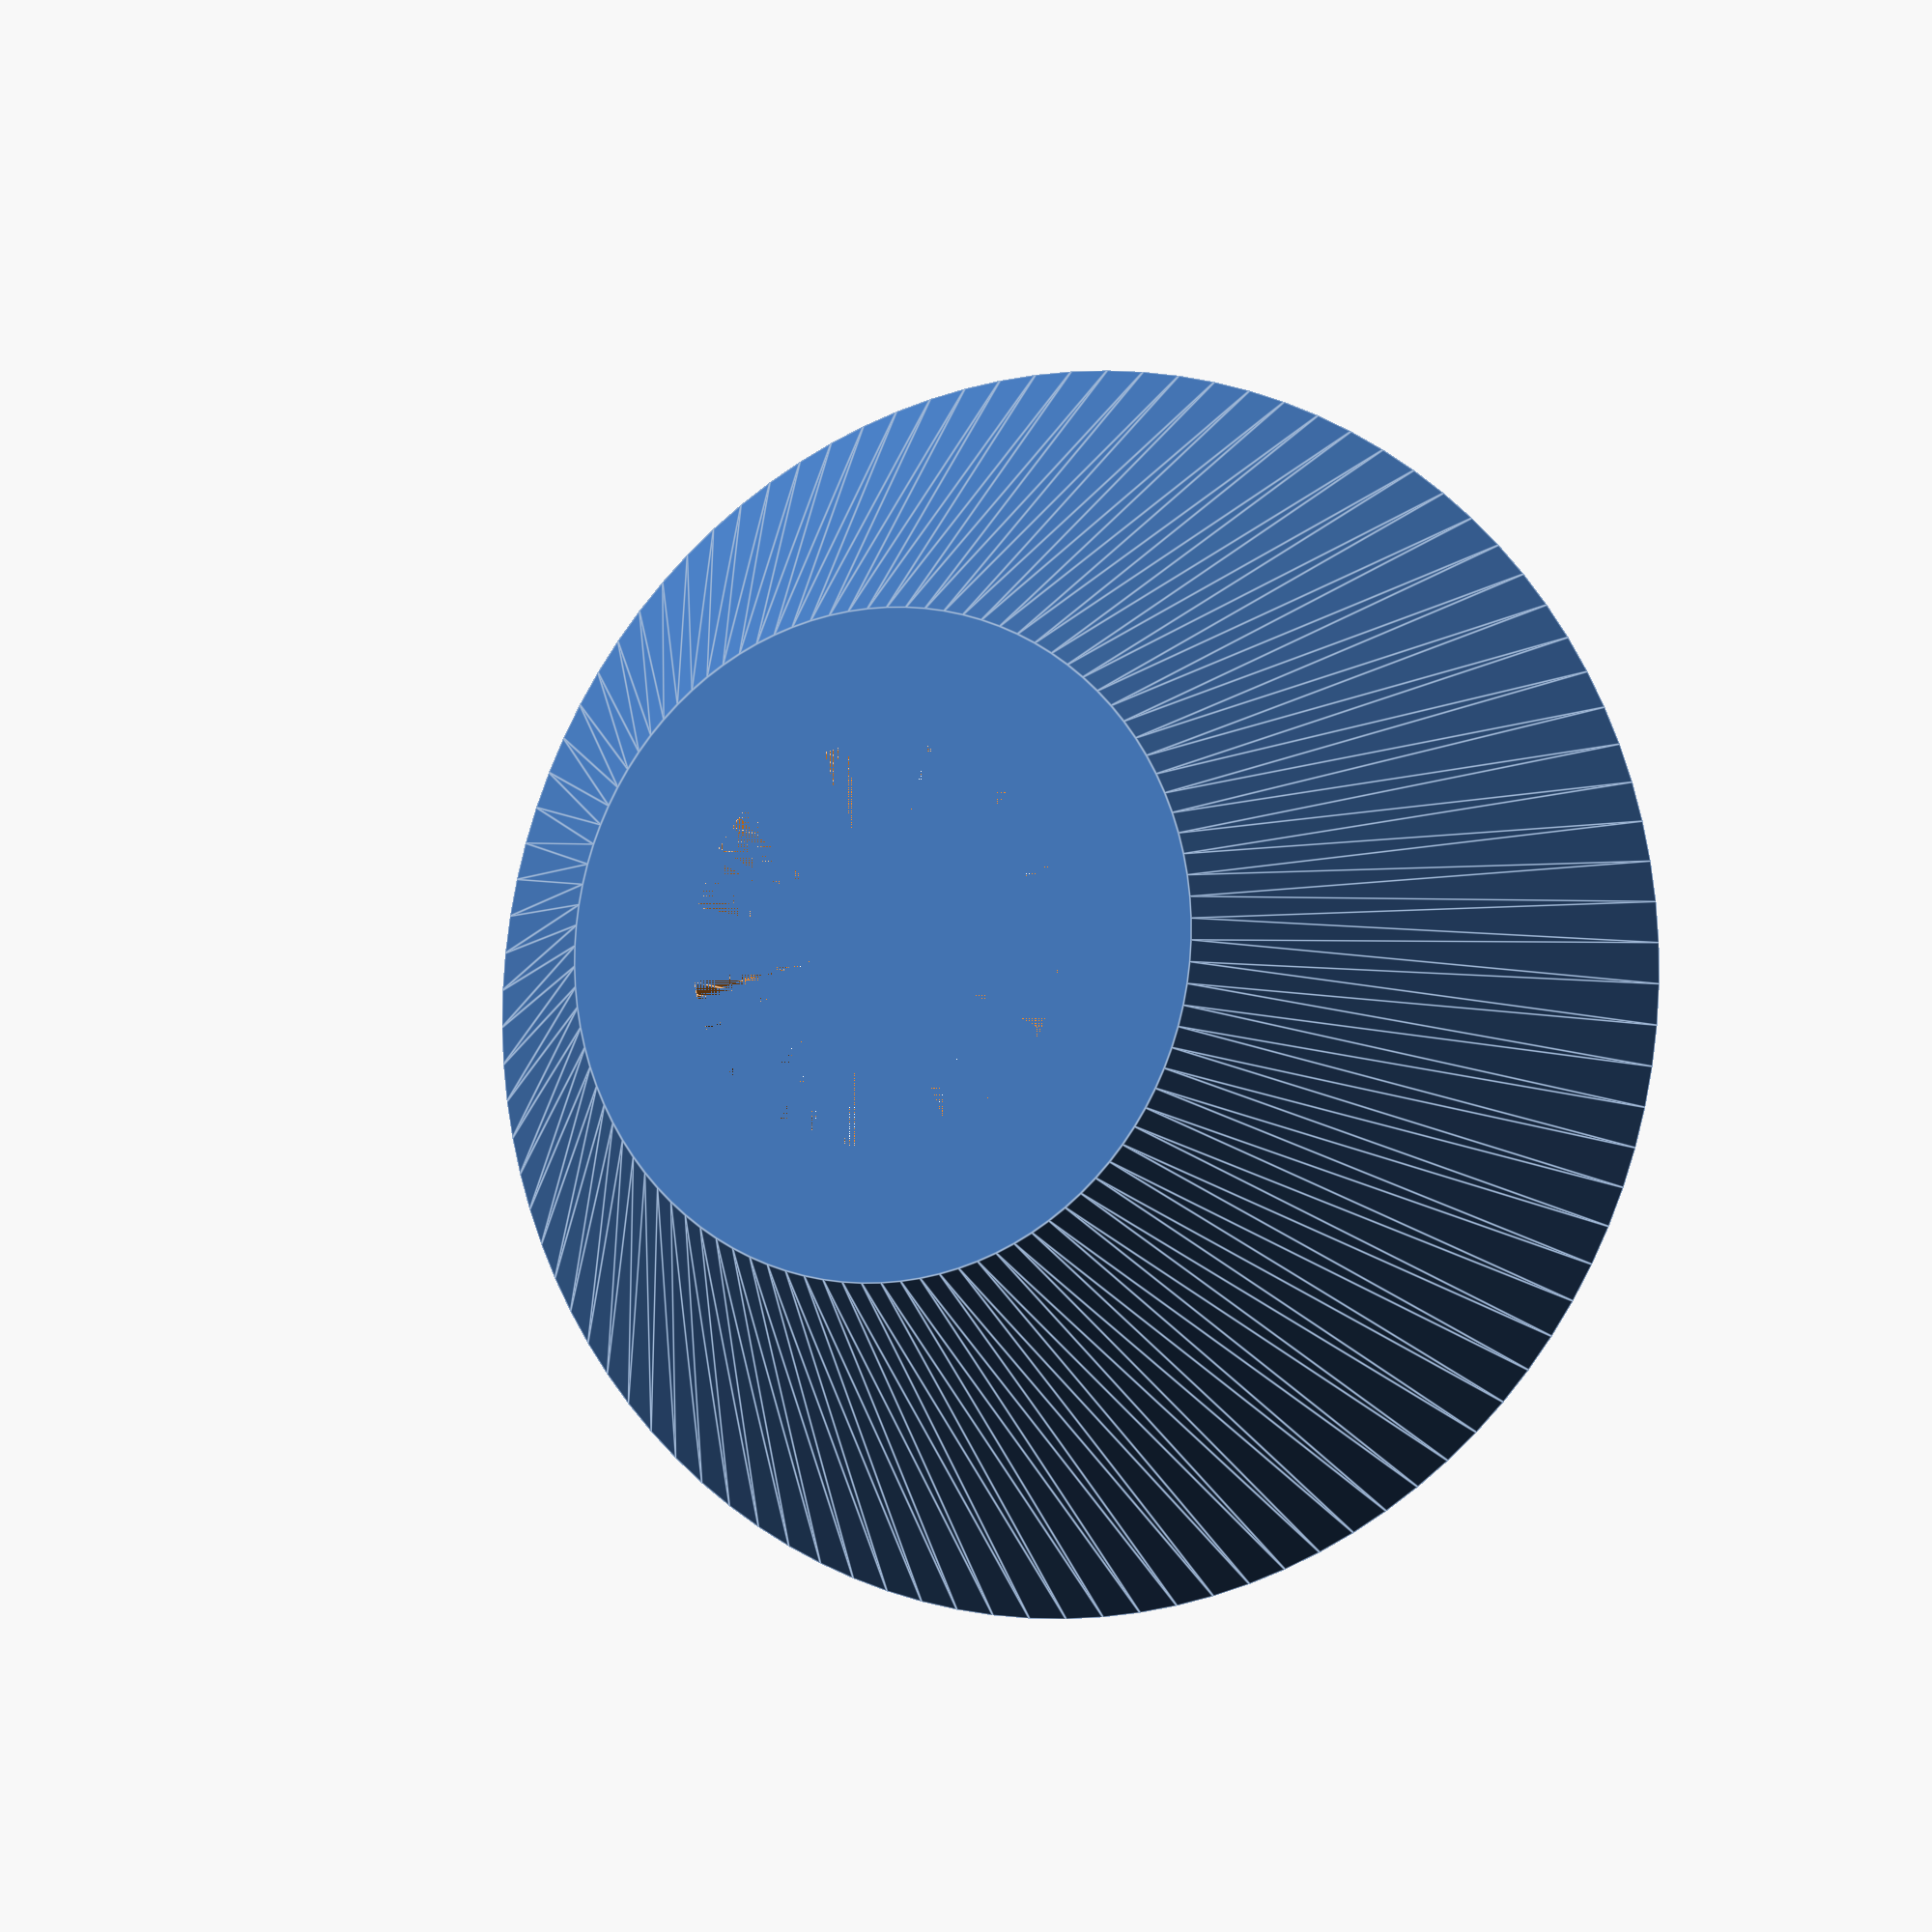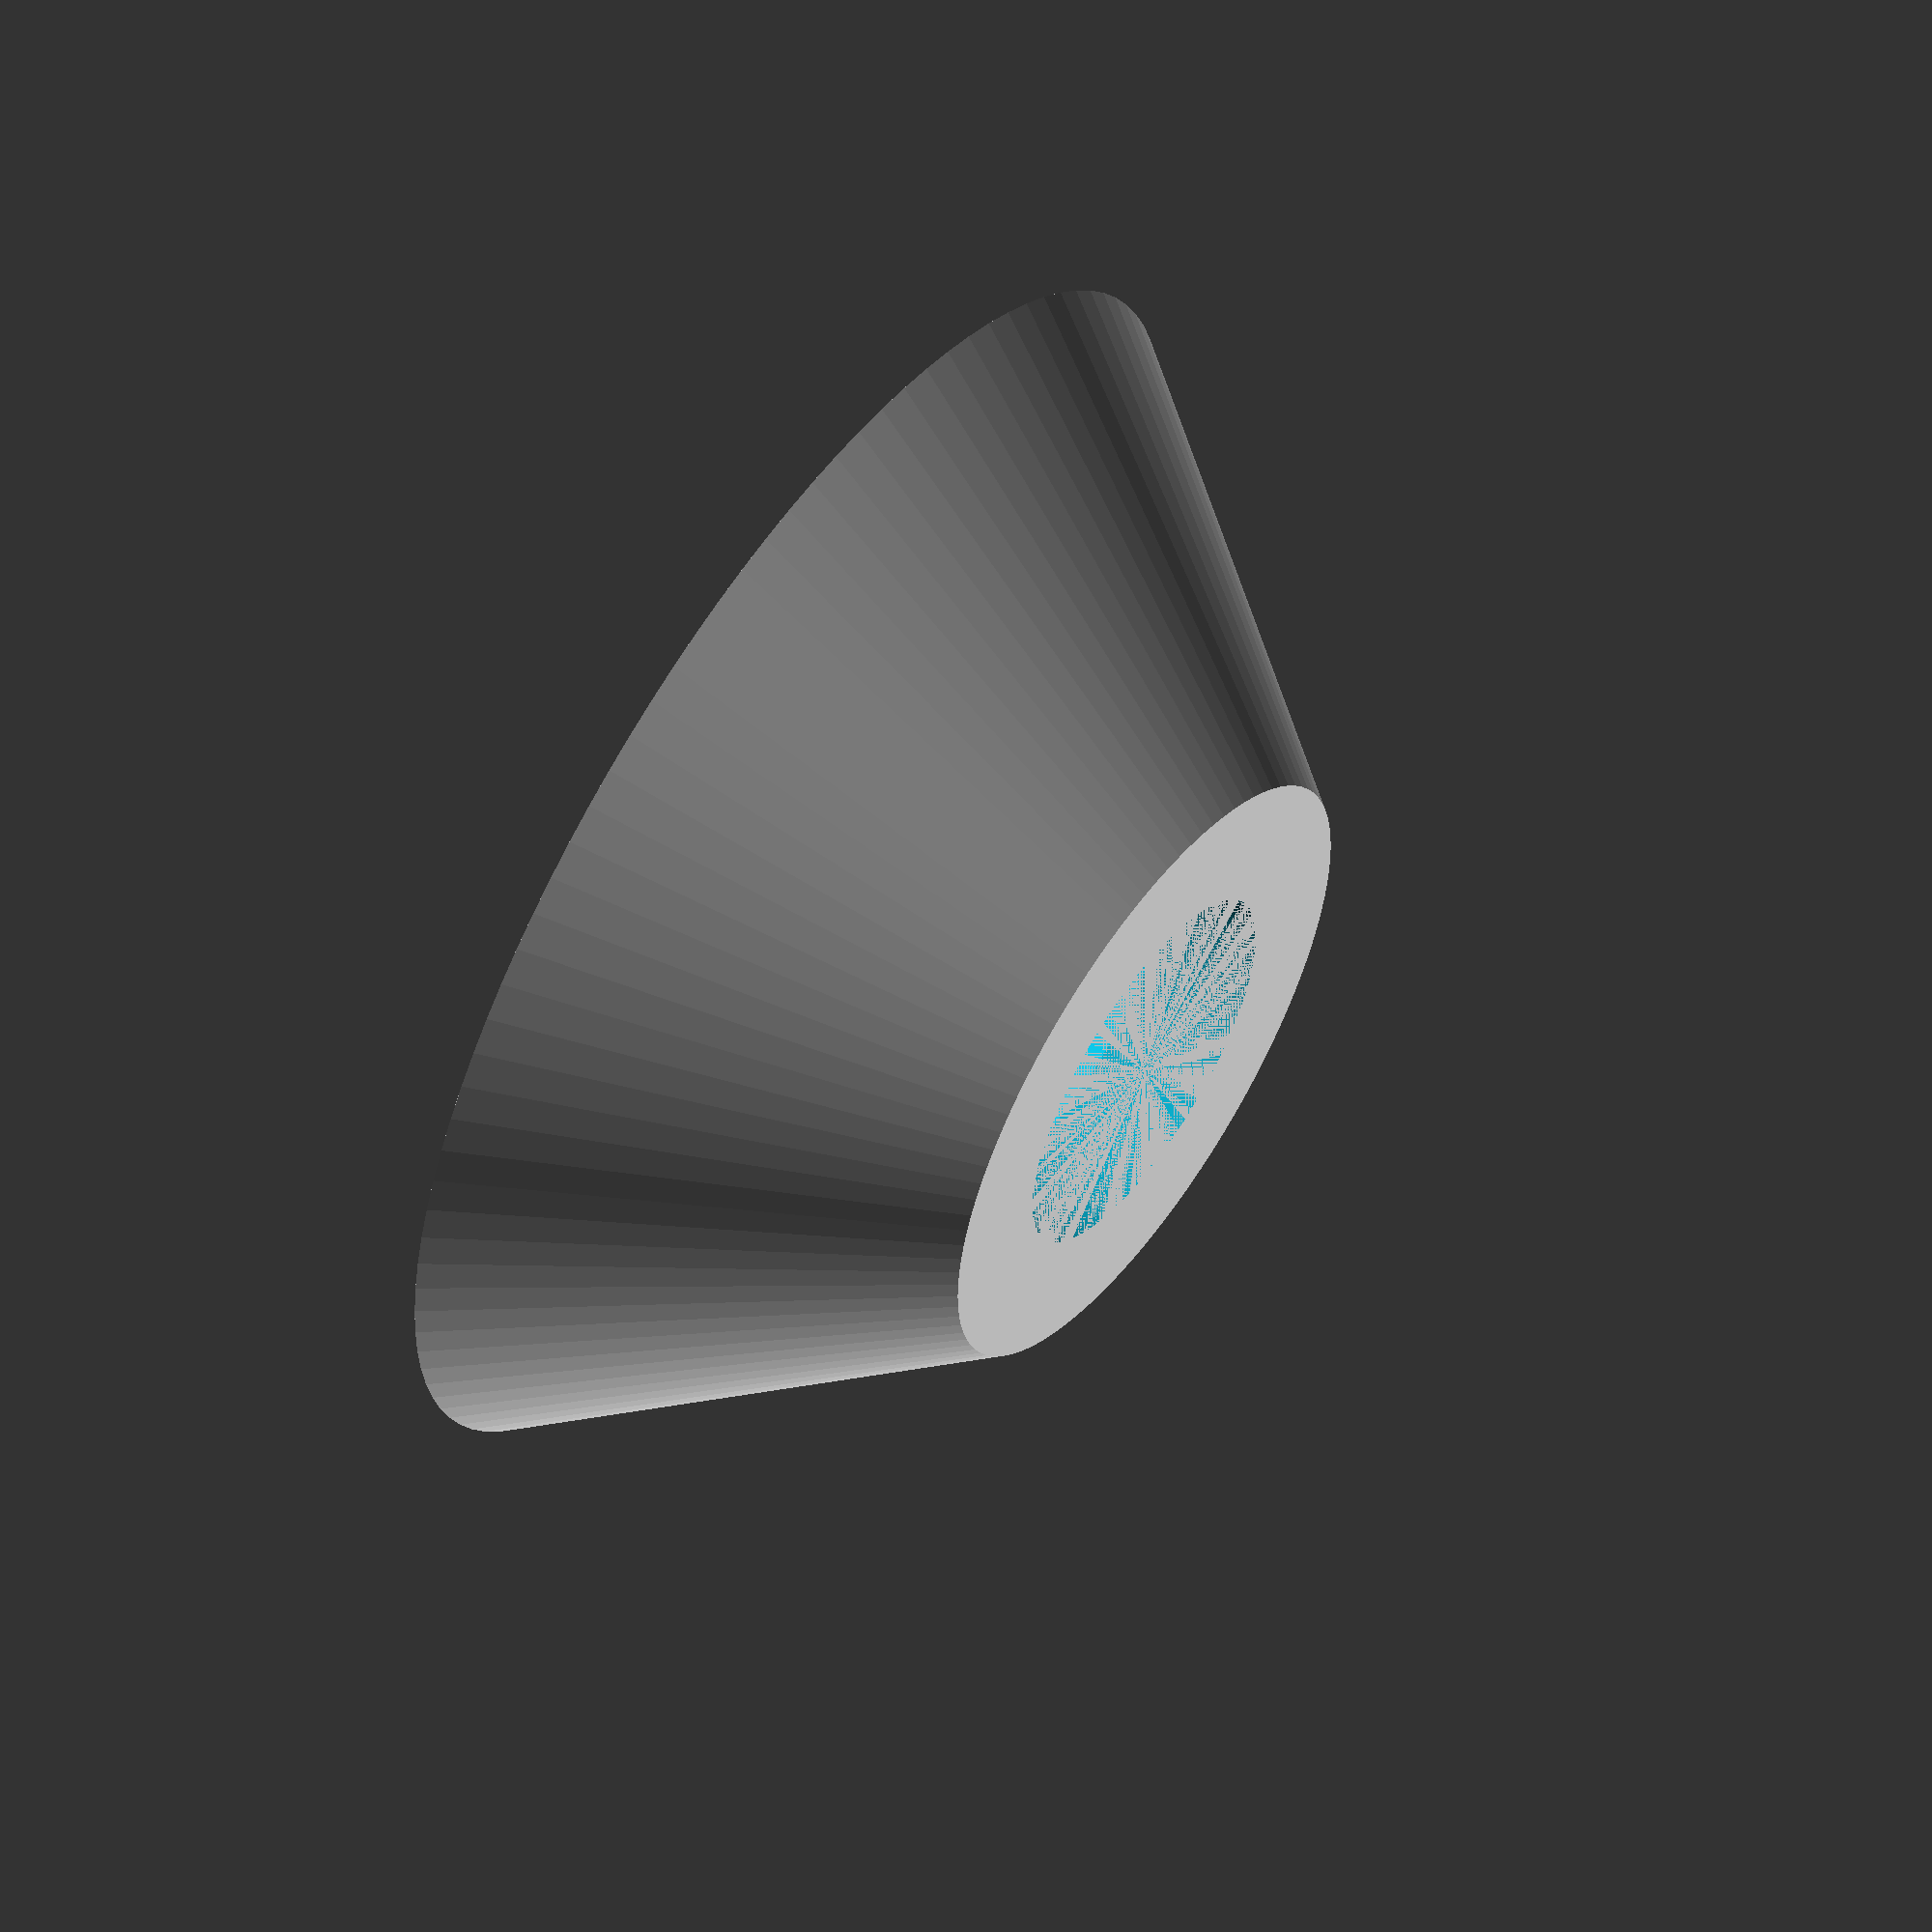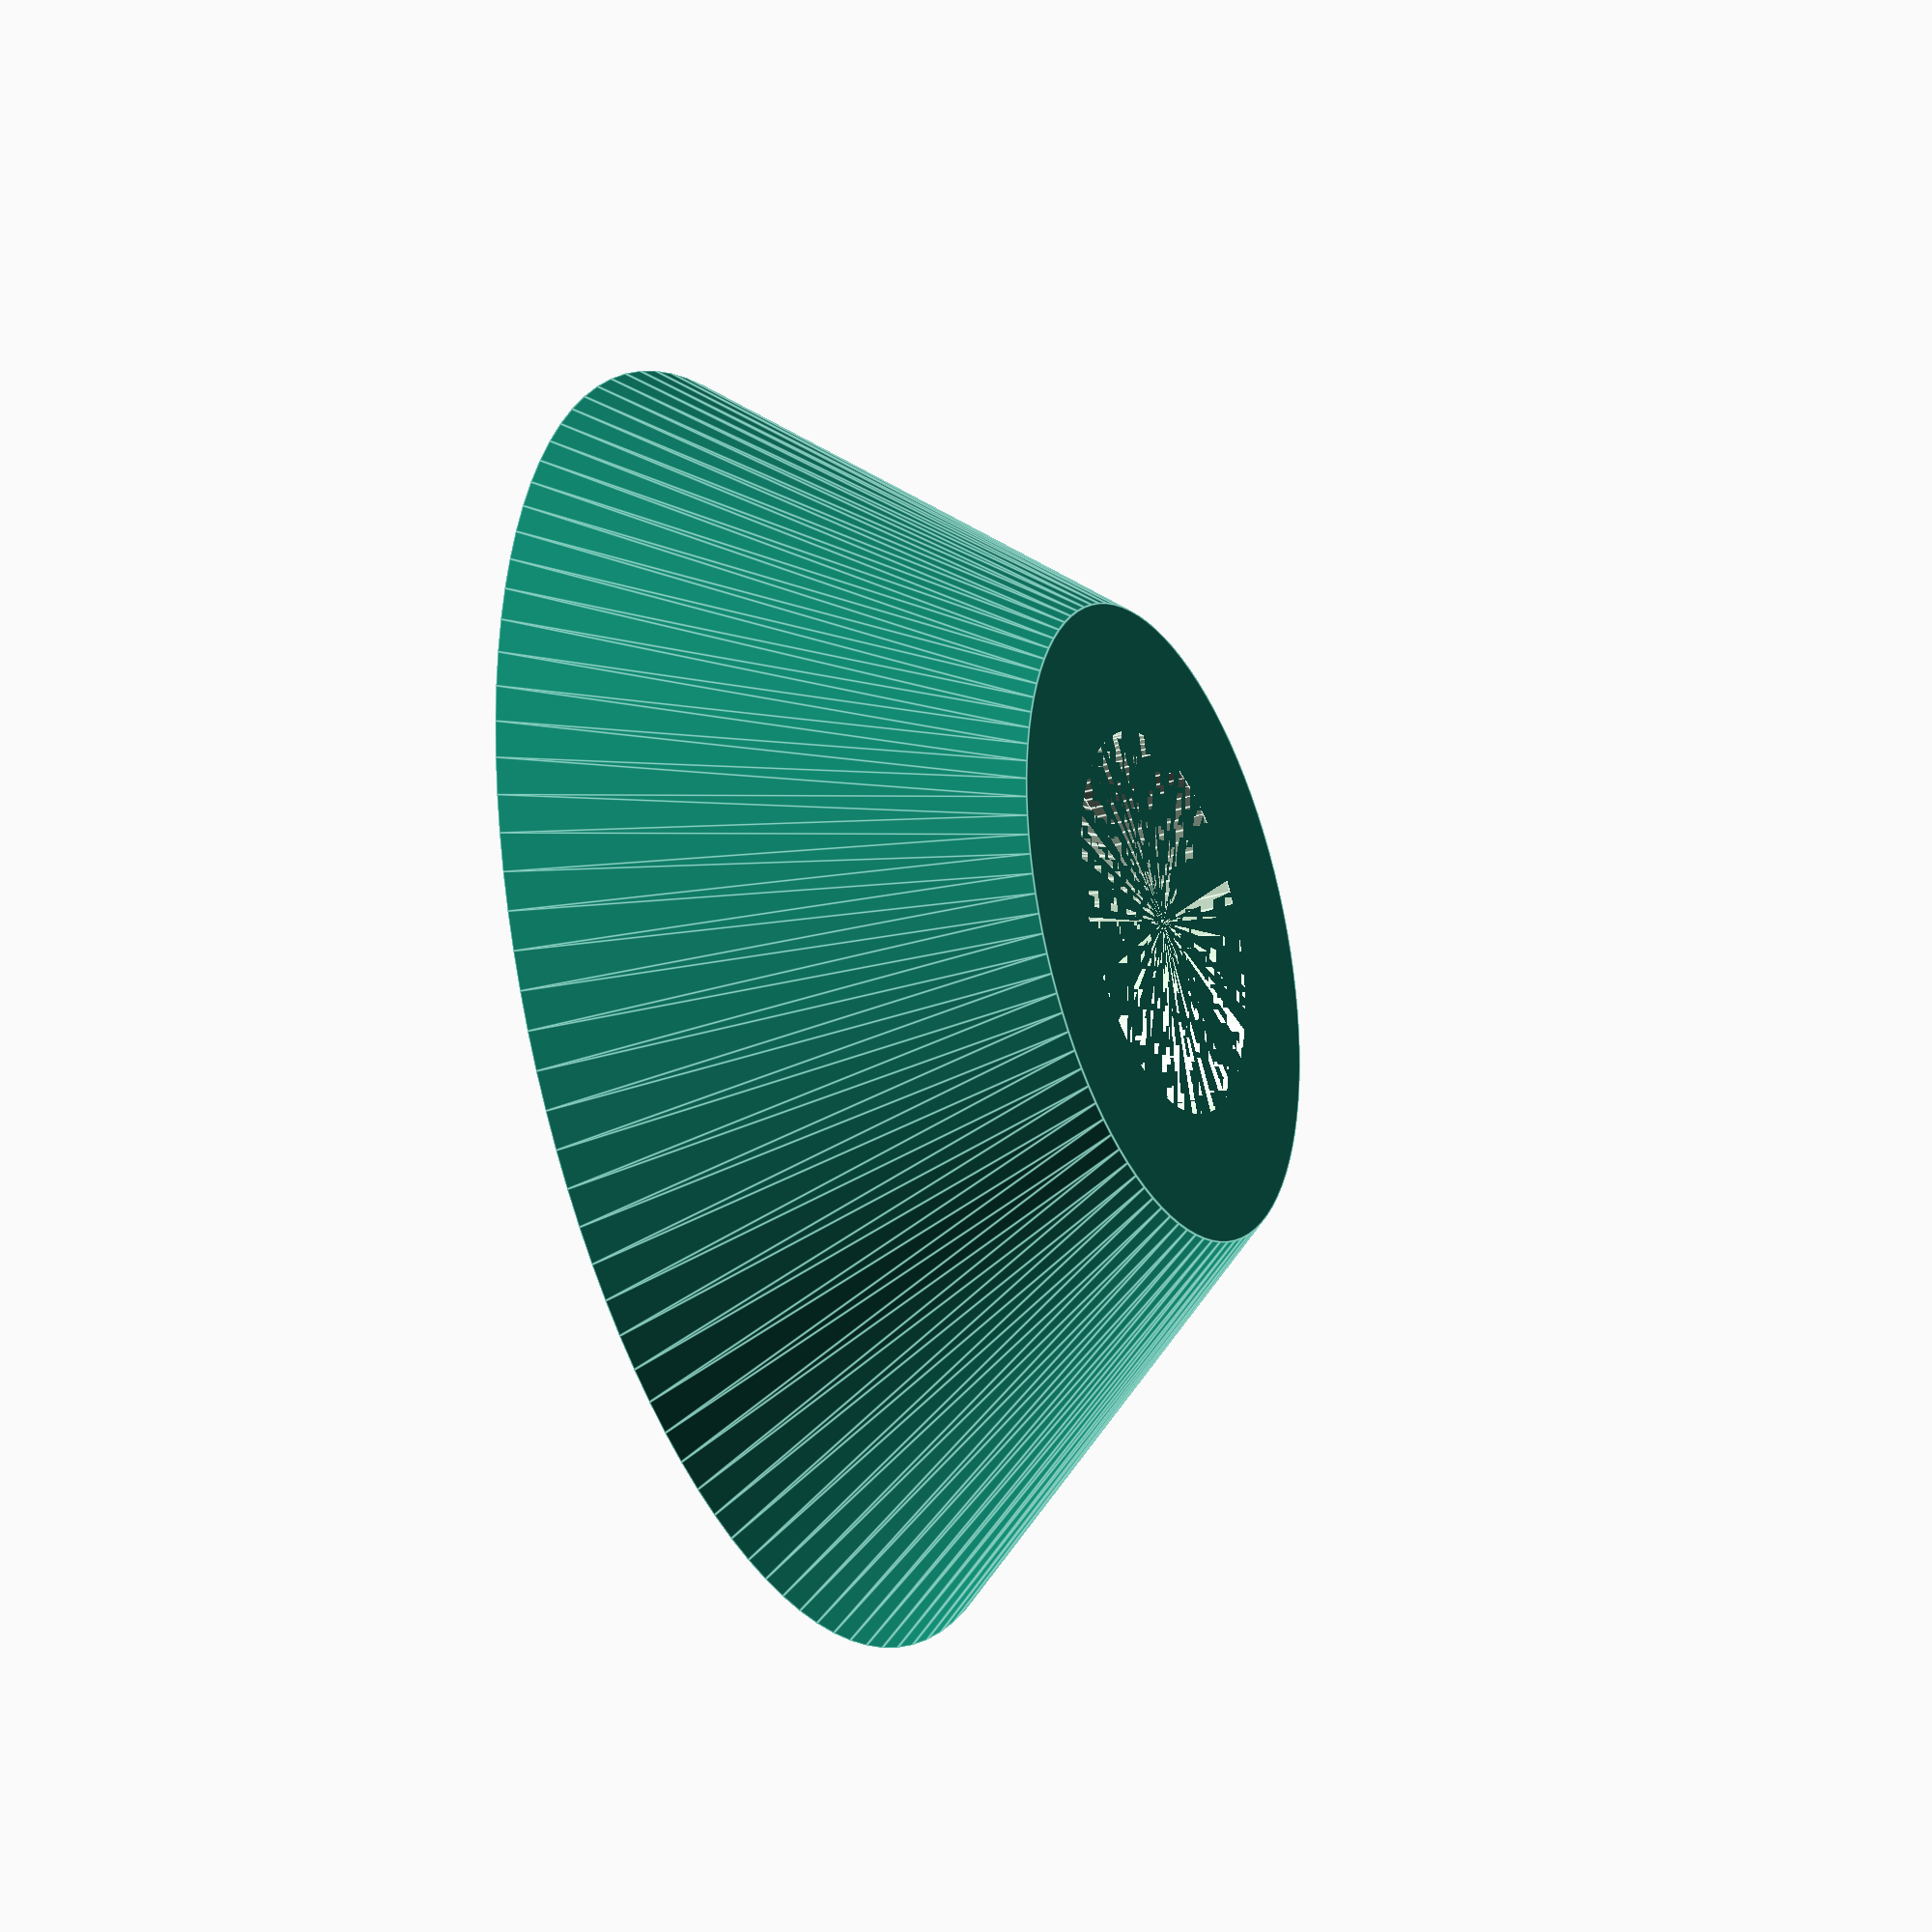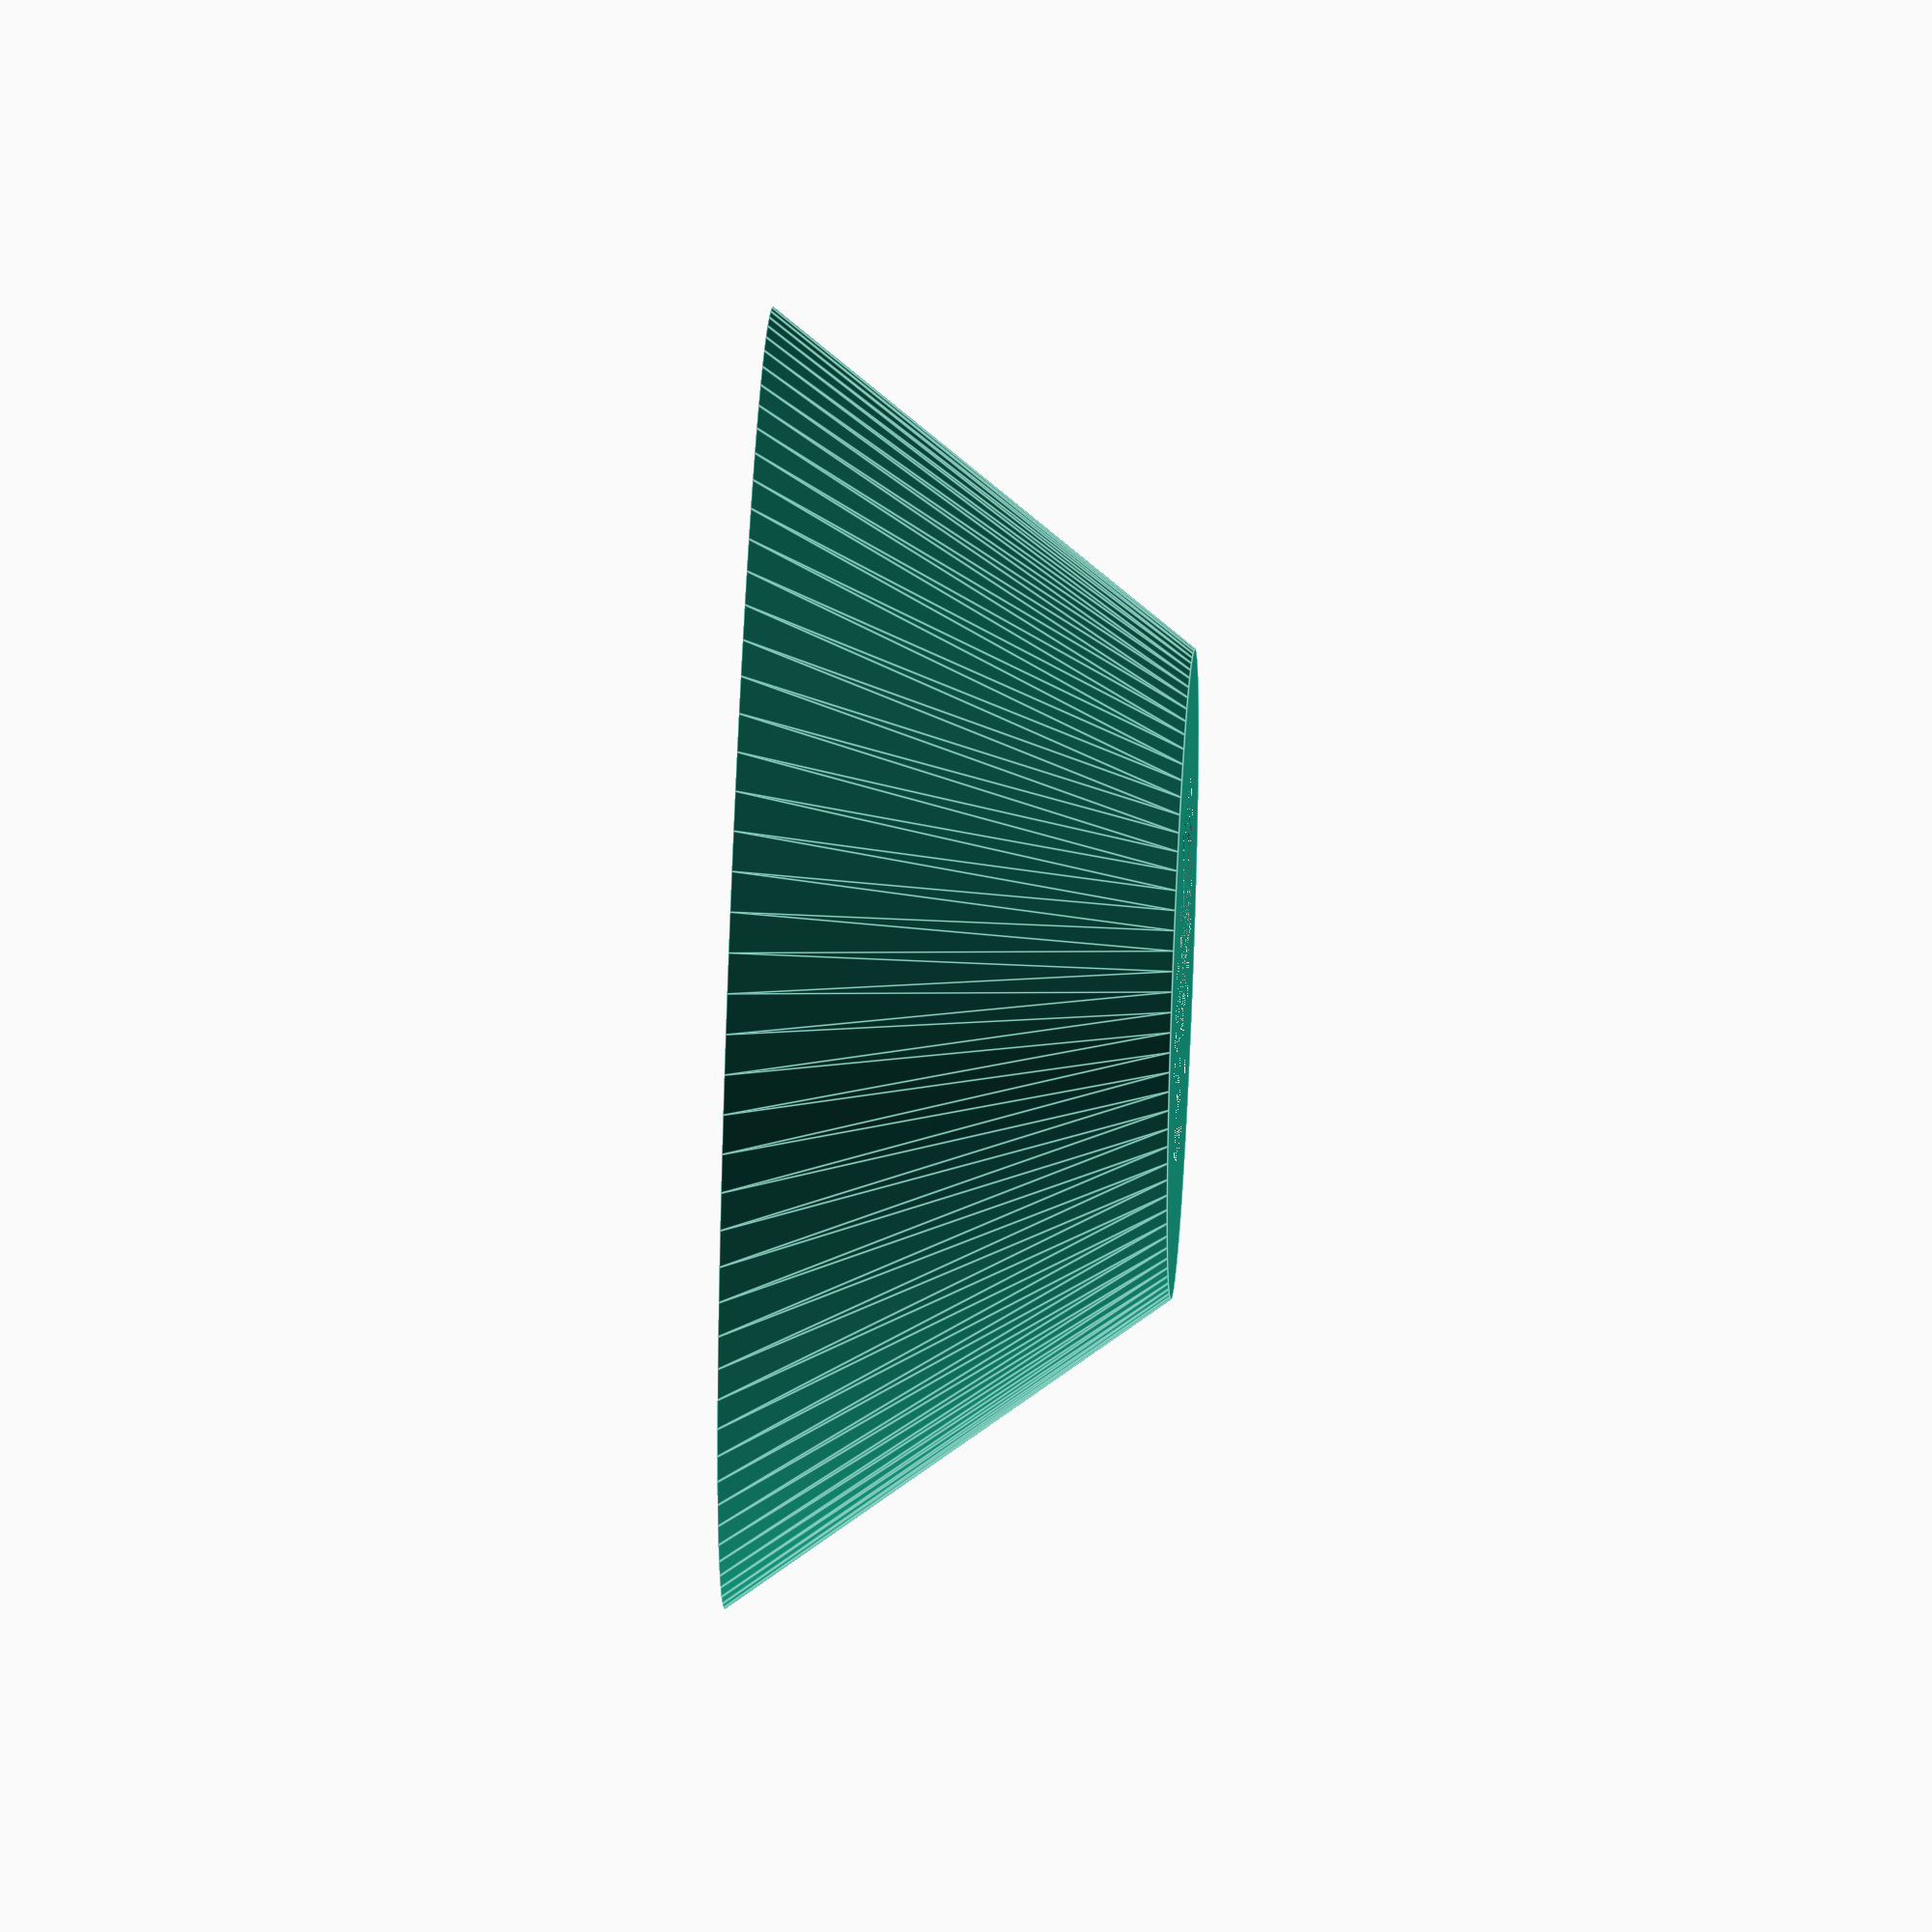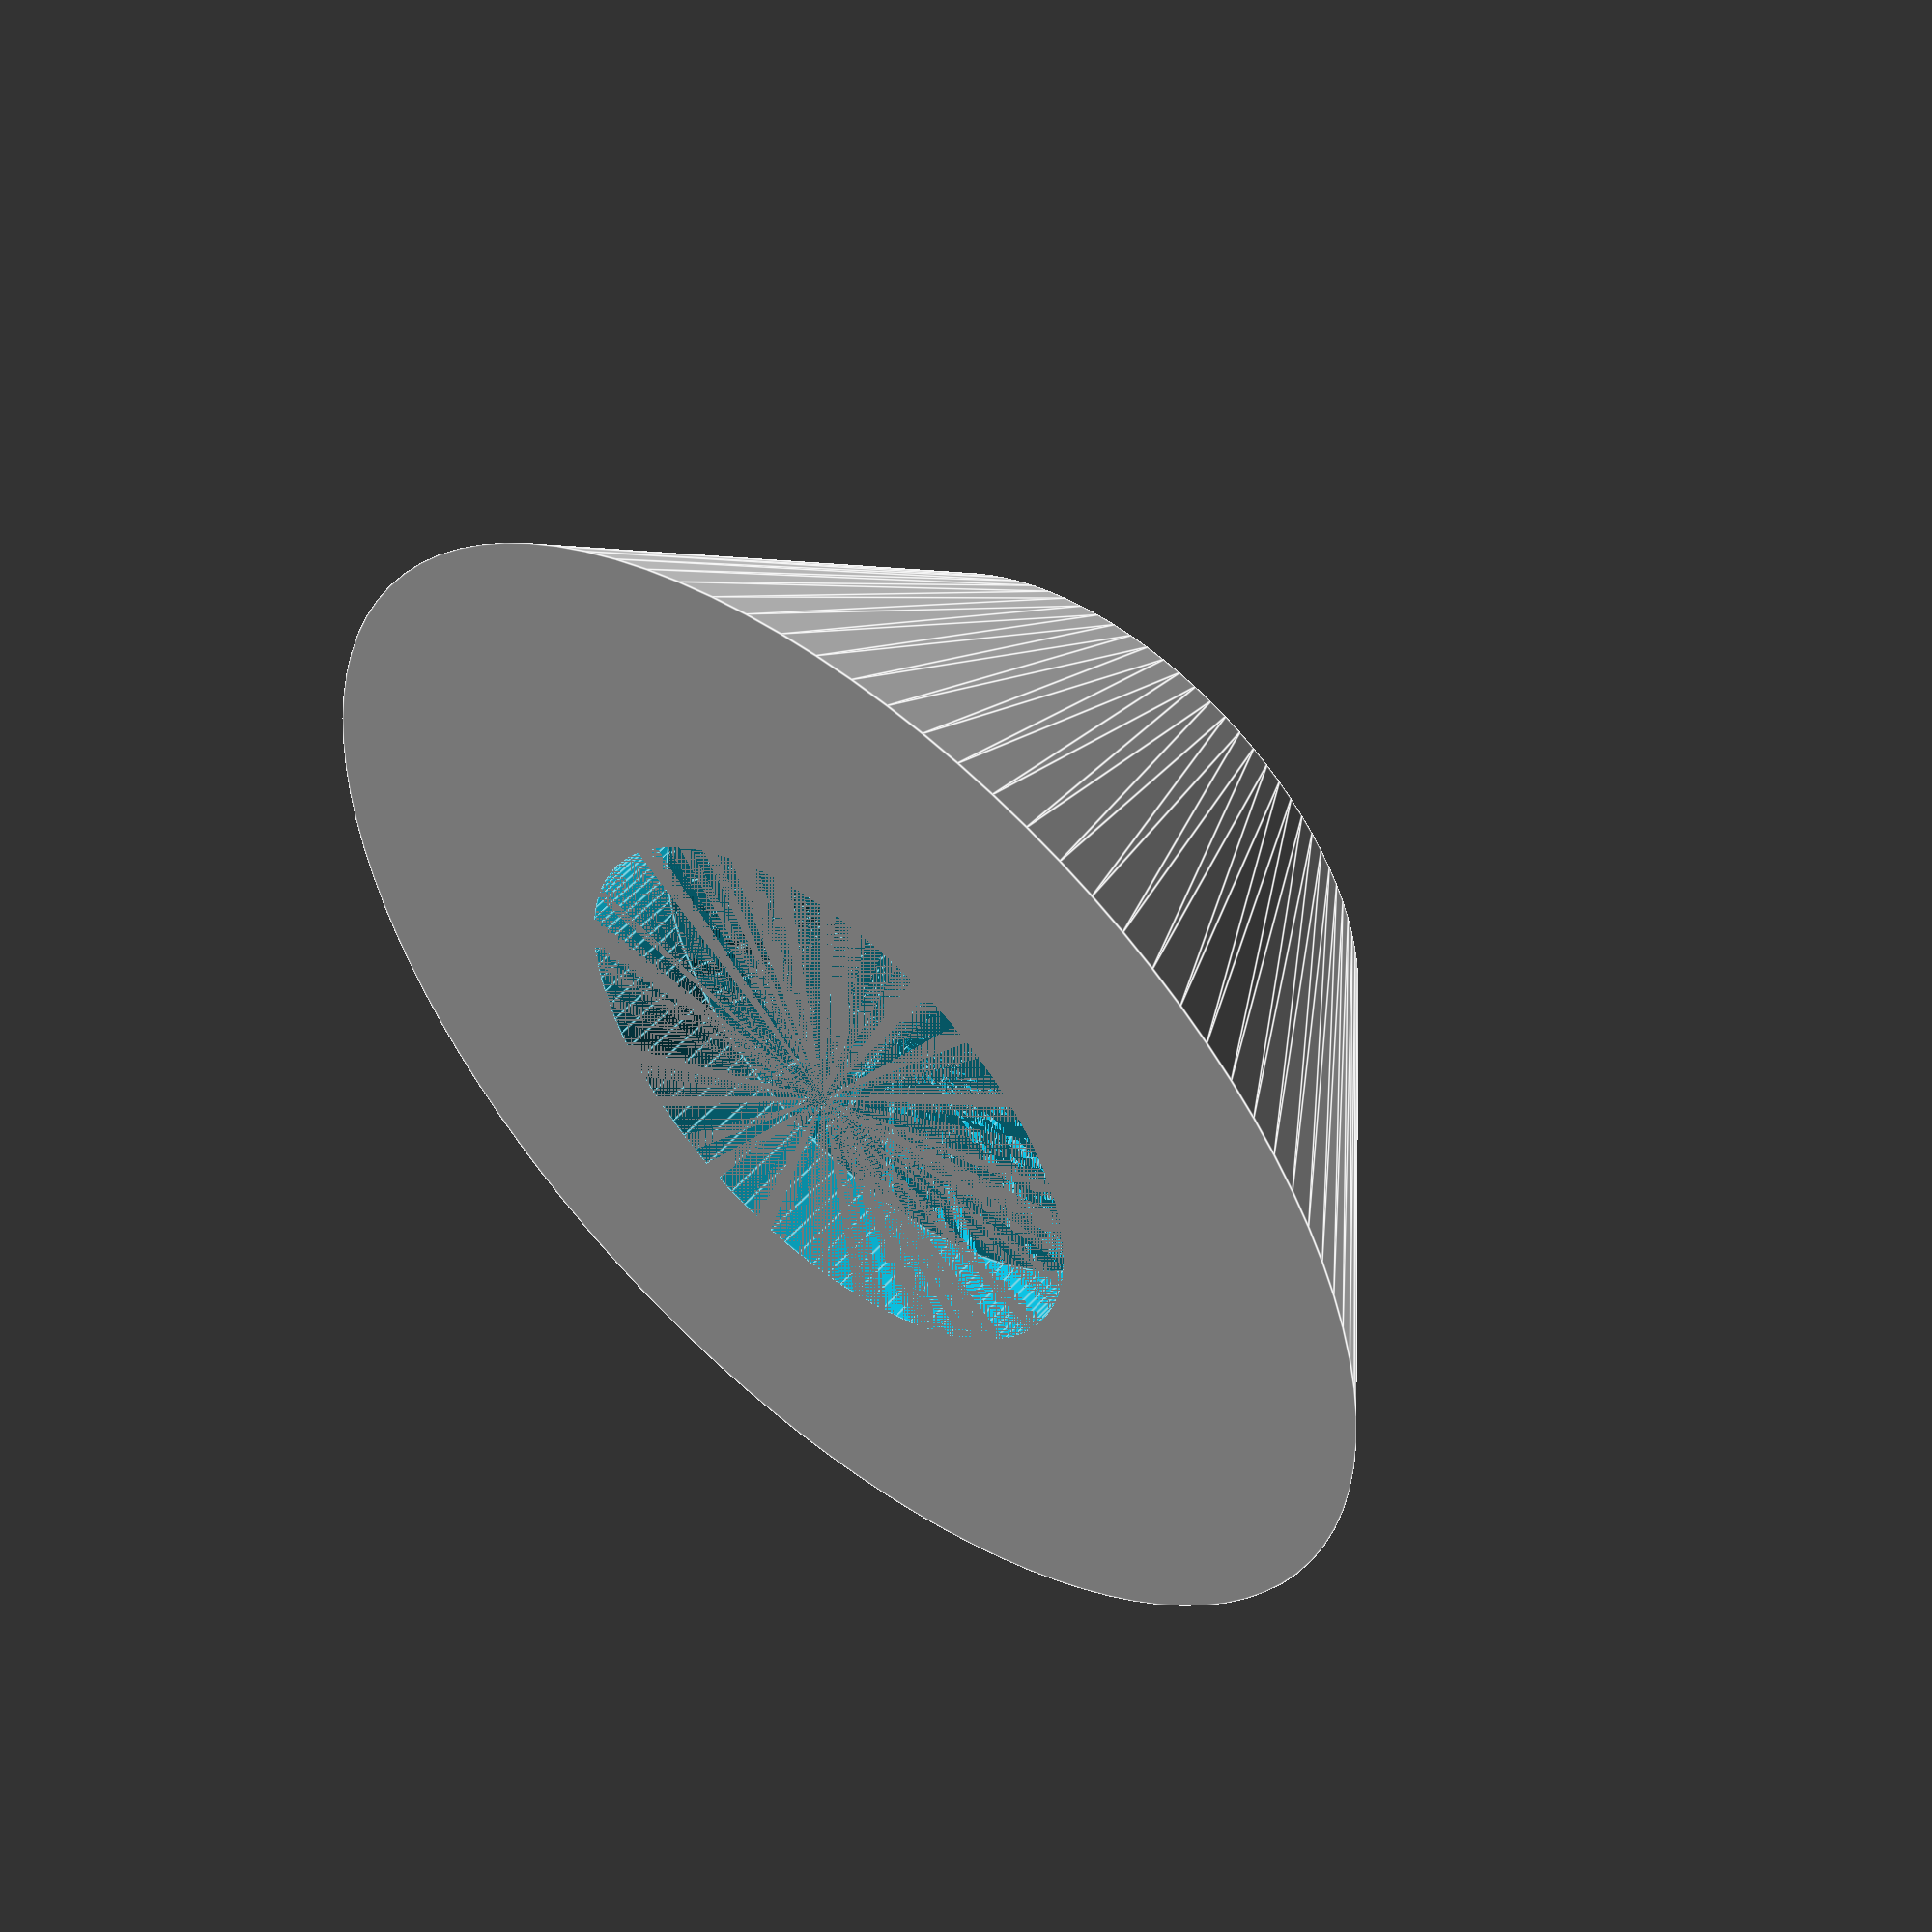
<openscad>
// Input the Inner Diameter of the "narrow" end
upper_inner_diameter = 3;

// Input the Outer Diameter of the "narrow" end
upper_outer_diameter = 6;

// Input the Inner Diameter of the "wide" end
lower_inner_diameter = 5;

// Input the Outer Diameter of the "wide" end
lower_outer_diameter = 12;

// Input the Height of the "inner" countersink
inner_height = 2;

// Input the Height of the "outer" countersink
outer_height = 4;

// Input the Tolerance of the printer
tolerance = .3;

// Select the Position of the "inner" countersink
inner_pos = "center";//[bottom,top,center]

difference()
{
    $fn = 100;
    
    upper_inner_diameter=upper_inner_diameter+(2*tolerance);
    //upper_outer_diameter=upper_outer_diameter-(2*tolerance);
    lower_inner_diameter=lower_inner_diameter+(2*tolerance);
    //lower_outer_diameter=lower_outer_diameter-(2*tolerance);
    
    cylinder(r1=lower_outer_diameter/2, r2=upper_outer_diameter/2, h=outer_height);
    
    if(inner_pos=="center")
    {
        cylinder(r=lower_inner_diameter/2, h=(outer_height/2)-(inner_height/2));
        translate([0,0,outer_height/2])
        cylinder(r=upper_inner_diameter/2, h=outer_height/2);
        translate([0,0,(outer_height/2)-(inner_height/2)])
        cylinder(r1=lower_inner_diameter/2, r2=upper_inner_diameter/2, h=inner_height);
    }
    else if(inner_pos=="top")
    {
        cylinder(r=upper_inner_diameter/2, h=outer_height);
        cylinder(r1=lower_inner_diameter/2, r2=upper_inner_diameter/2, h=inner_height);
    }
    else
    {
        cylinder(r=lower_inner_diameter/2, h=outer_height-inner_height);
        translate([0,0,outer_height-inner_height])
        cylinder(r1=upper_inner_diameter/2, r2=upper_inner_diameter/2, h=inner_height);
        translate([0,0,outer_height-inner_height])
         cylinder(r1=lower_inner_diameter/2, r2=upper_inner_diameter/2, h=inner_height);
    }
}
</openscad>
<views>
elev=186.4 azim=265.0 roll=156.1 proj=p view=edges
elev=302.4 azim=173.0 roll=304.9 proj=o view=solid
elev=208.4 azim=349.9 roll=245.2 proj=o view=edges
elev=130.7 azim=323.3 roll=267.2 proj=o view=edges
elev=308.6 azim=96.2 roll=220.0 proj=p view=edges
</views>
